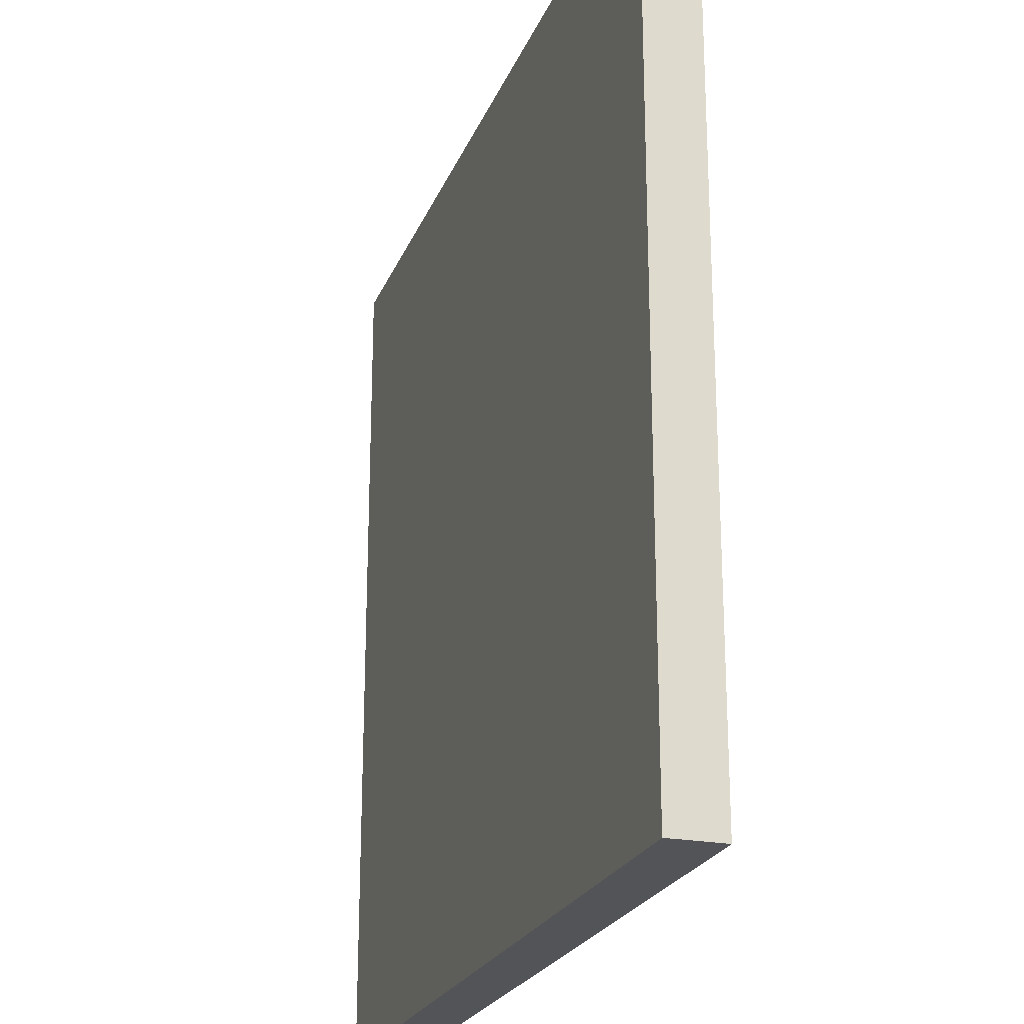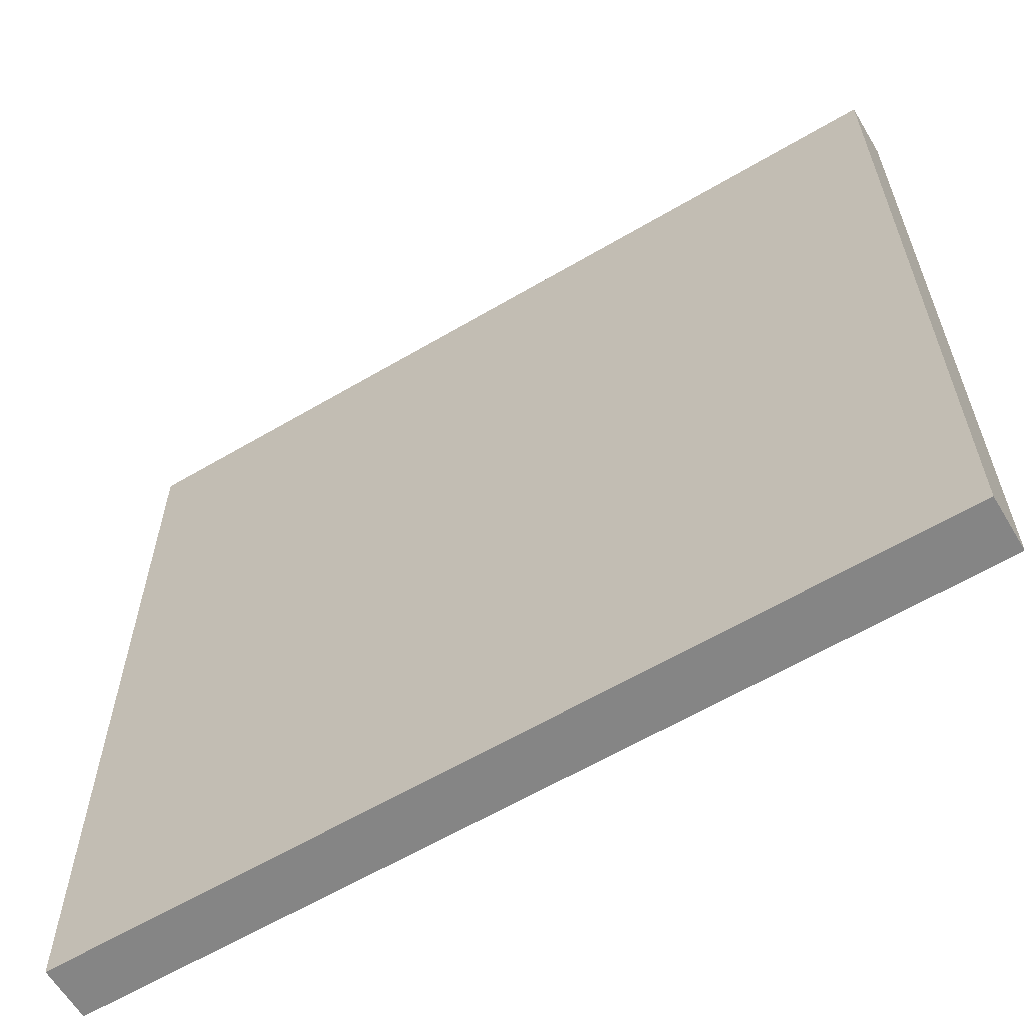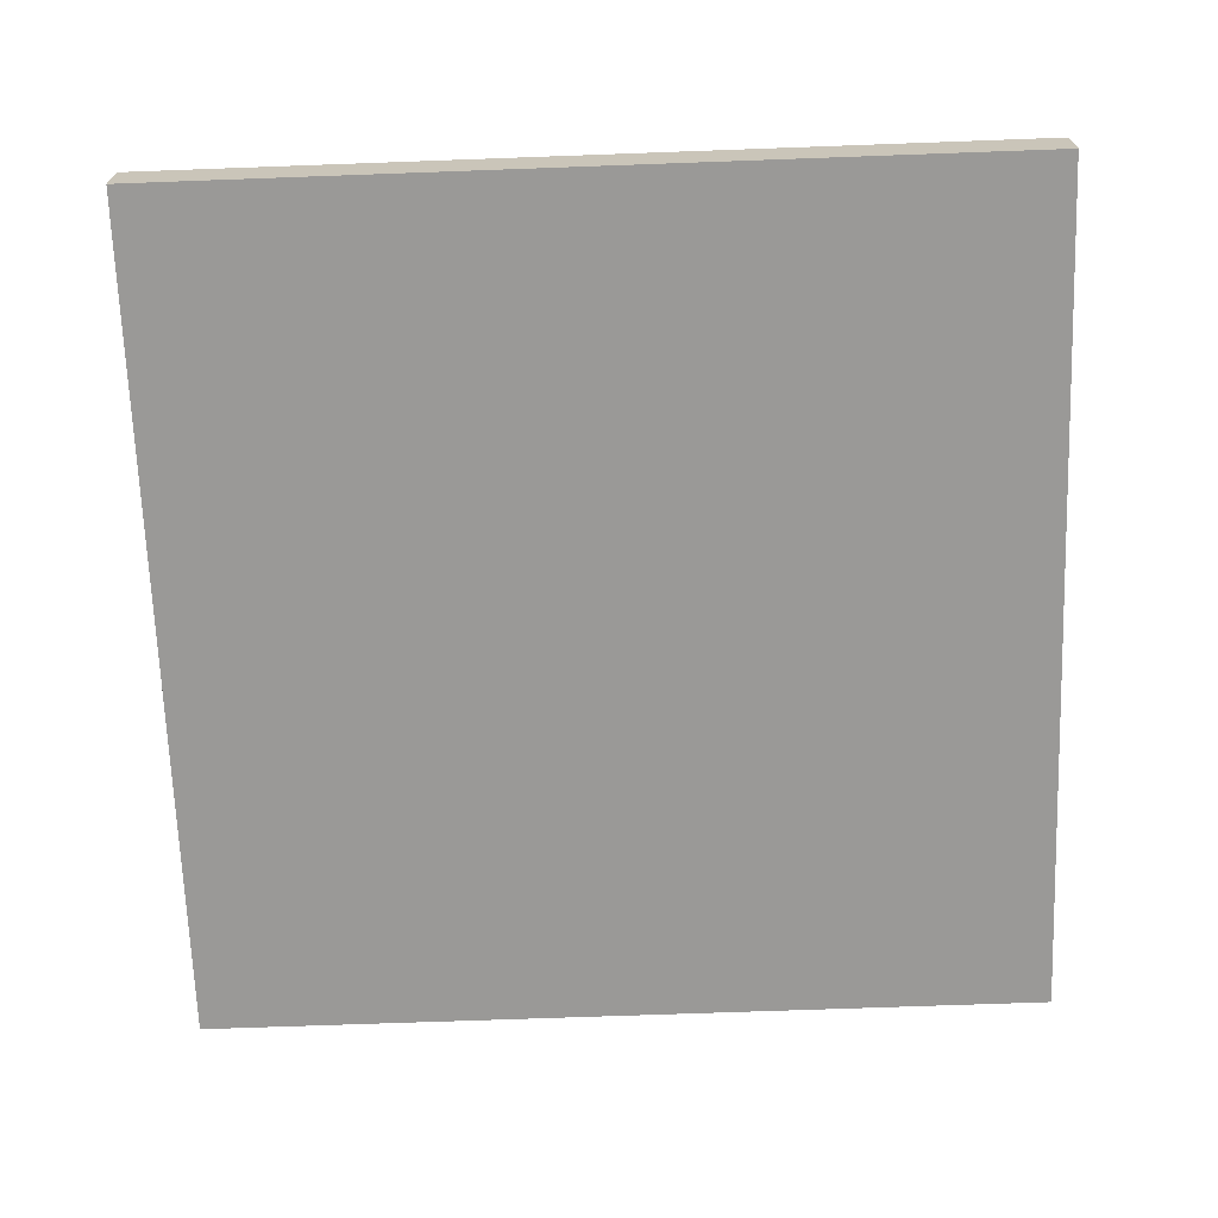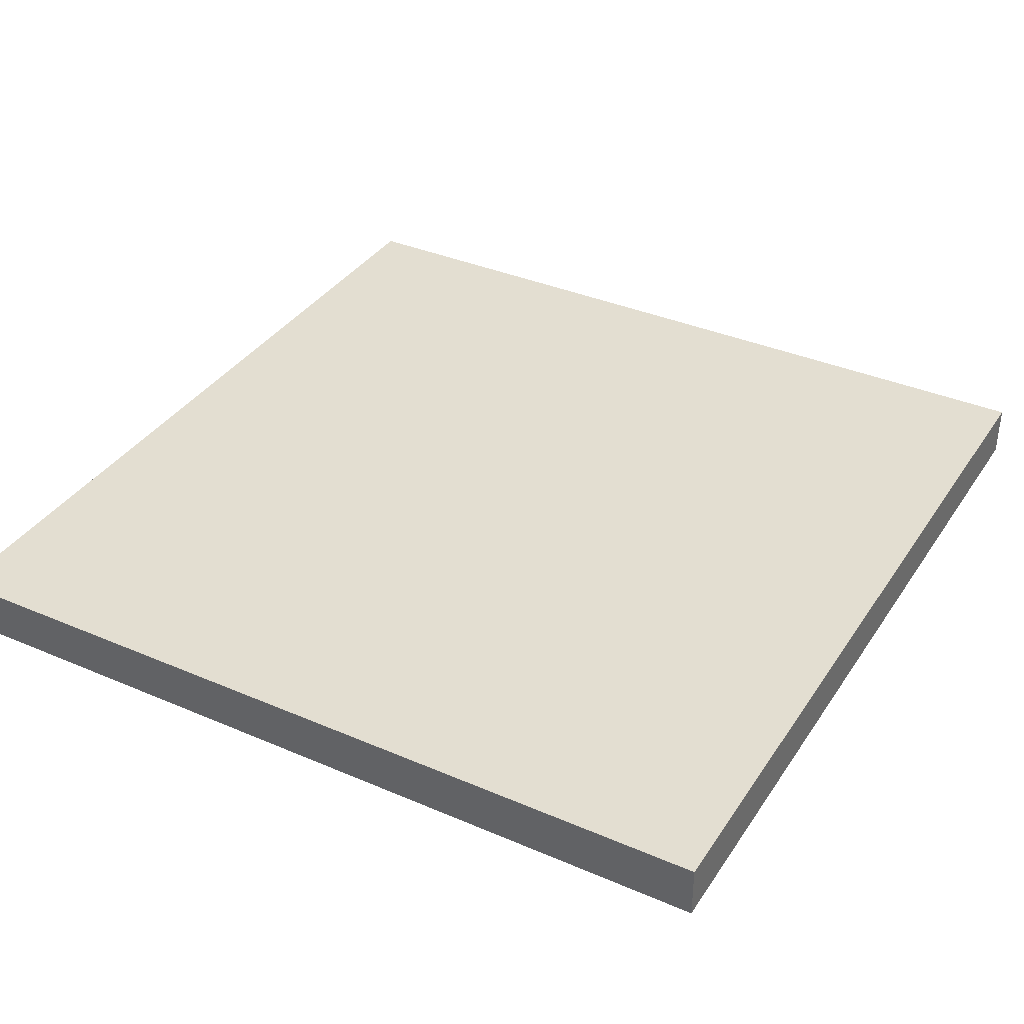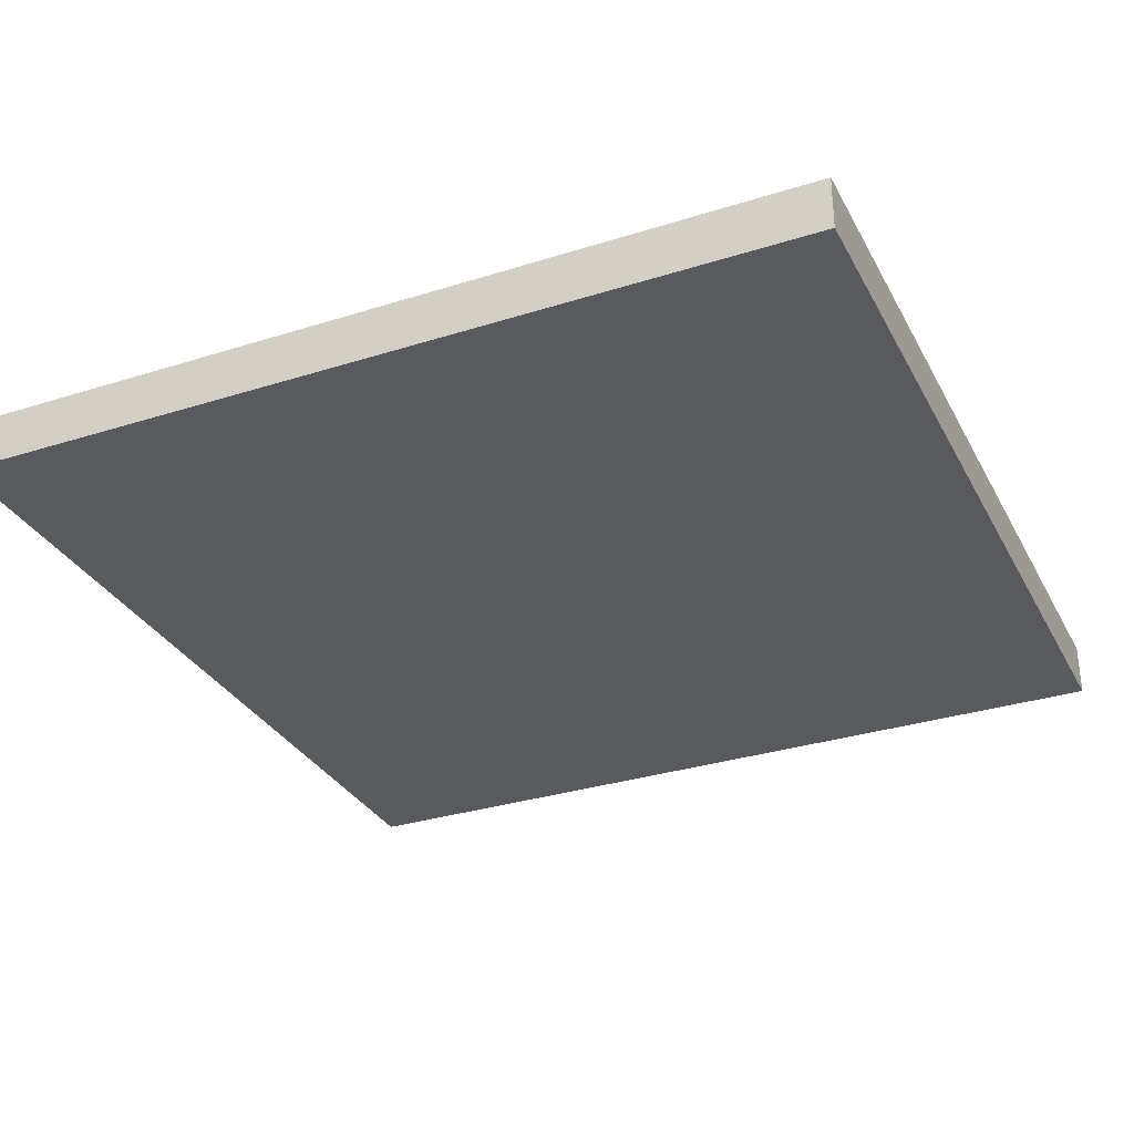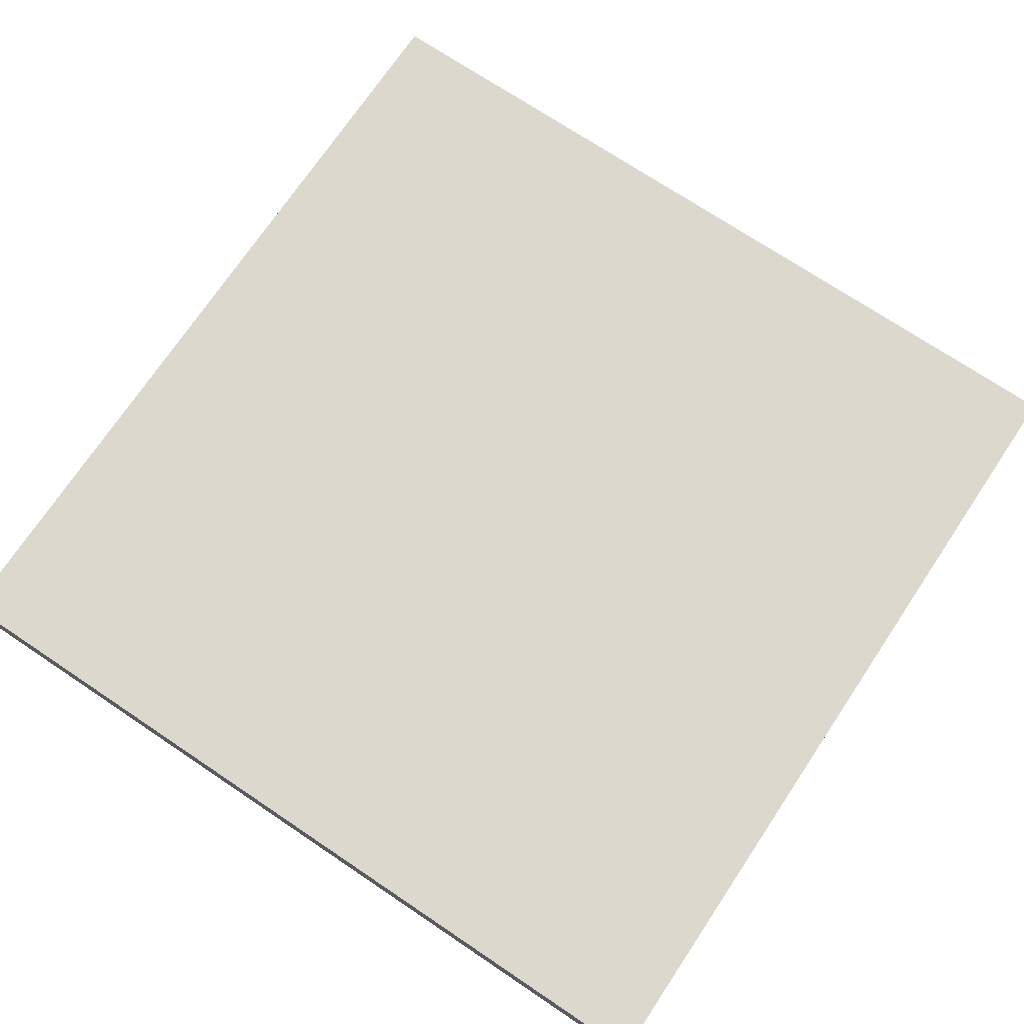
<metadata>
{"format":"obj","ext":"obj","renderer":"f3d","projection":"perspective","resolution":1024,"background":"white","views":[{"elev":-23.0,"azim":-108.0,"up":"+Z"},{"elev":-61.8,"azim":30.9,"up":"+Z"},{"elev":-68.9,"azim":2.1,"up":"+Y"},{"elev":36.3,"azim":119.3,"up":"+Y"},{"elev":-31.6,"azim":-65.9,"up":"+Y"},{"elev":72.5,"azim":-146.2,"up":"+Y"}]}
</metadata>
<code>
o
v -1.6 -1.6 1.6
v -1.6 -1.6 -1.6
v -1.6 -1.5 1.6
v -1.6 -1.5 -1.6
v -1.6 -1.4 1.6
v -1.6 -1.4 -1.6
v 1.6 -1.6 1.6
v 1.6 -1.6 -1.6
v 1.6 -1.5 1.6
v 1.6 -1.5 -1.6
v 1.6 -1.4 1.6
v 1.6 -1.4 -1.6
v -1.6 -1.6 1.6
v -1.6 -1.5 1.6
v -1.6 -1.4 1.6
v 1.6 -1.6 1.6
v 1.6 -1.5 1.6
v 1.6 -1.4 1.6
v -1.6 -1.6 -1.6
v -1.6 -1.5 -1.6
v -1.6 -1.4 -1.6
v 1.6 -1.6 -1.6
v 1.6 -1.5 -1.6
v 1.6 -1.4 -1.6
v -1.6 -1.6 1.6
v 1.6 -1.6 1.6
v -1.6 -1.6 -1.6
v 1.6 -1.6 -1.6
v -1.6 -1.4 1.6
v 1.6 -1.4 1.6
v -1.6 -1.4 -1.6
v 1.6 -1.4 -1.6
f 3 2 1
f 4 2 3
f 5 4 3
f 6 4 5
f 7 8 9
f 9 8 10
f 9 10 11
f 11 10 12
f 16 14 13
f 17 15 14
f 17 14 16
f 18 15 17
f 19 20 22
f 20 21 23
f 22 20 23
f 23 21 24
f 27 26 25
f 28 26 27
f 29 30 31
f 31 30 32

</code>
